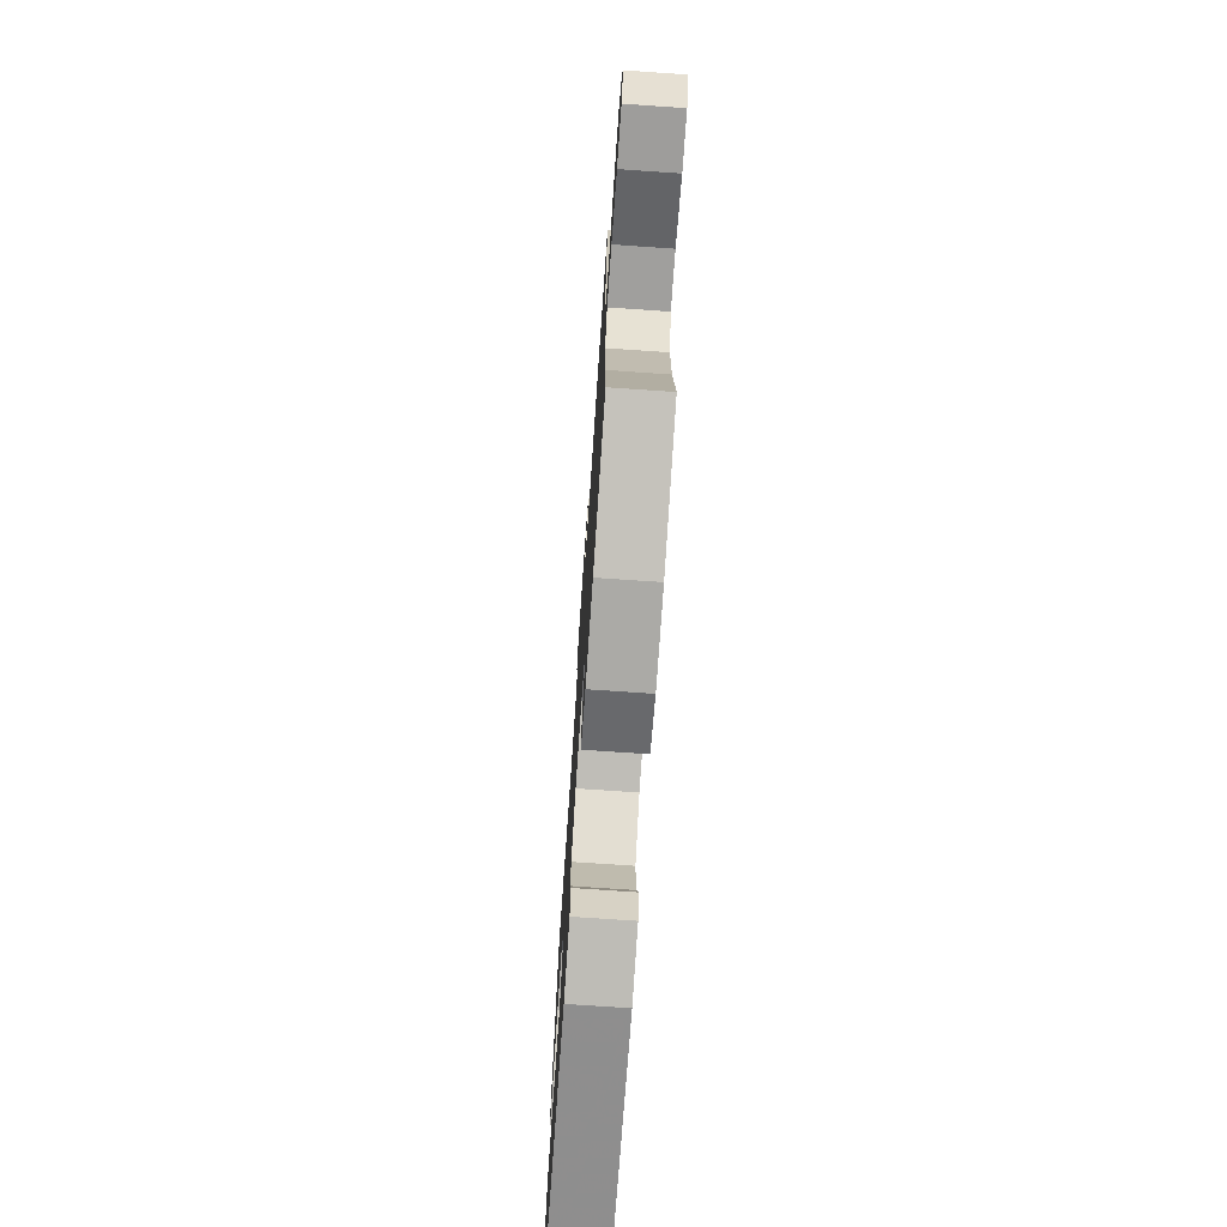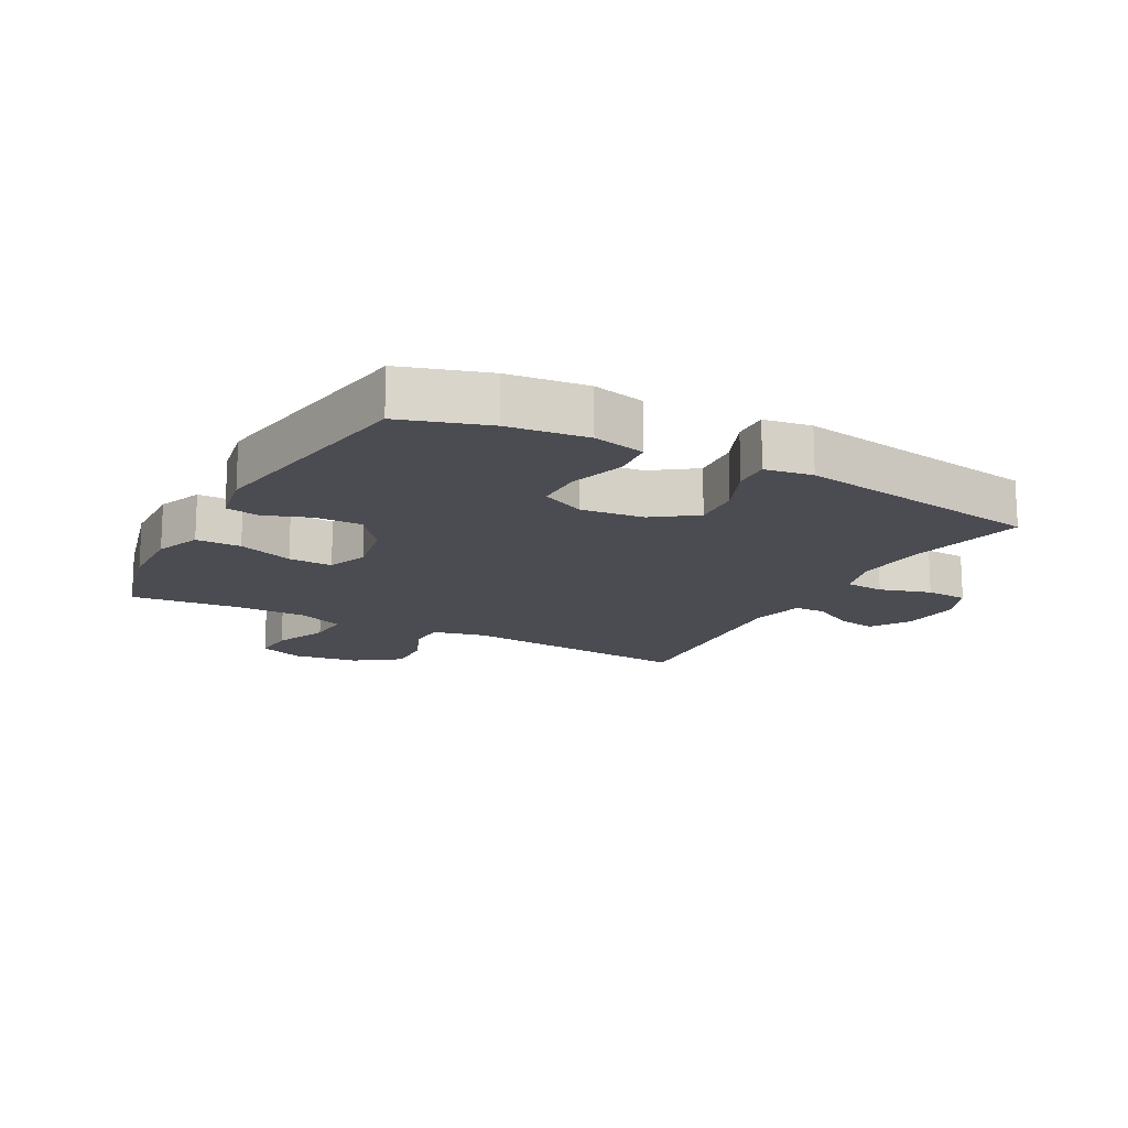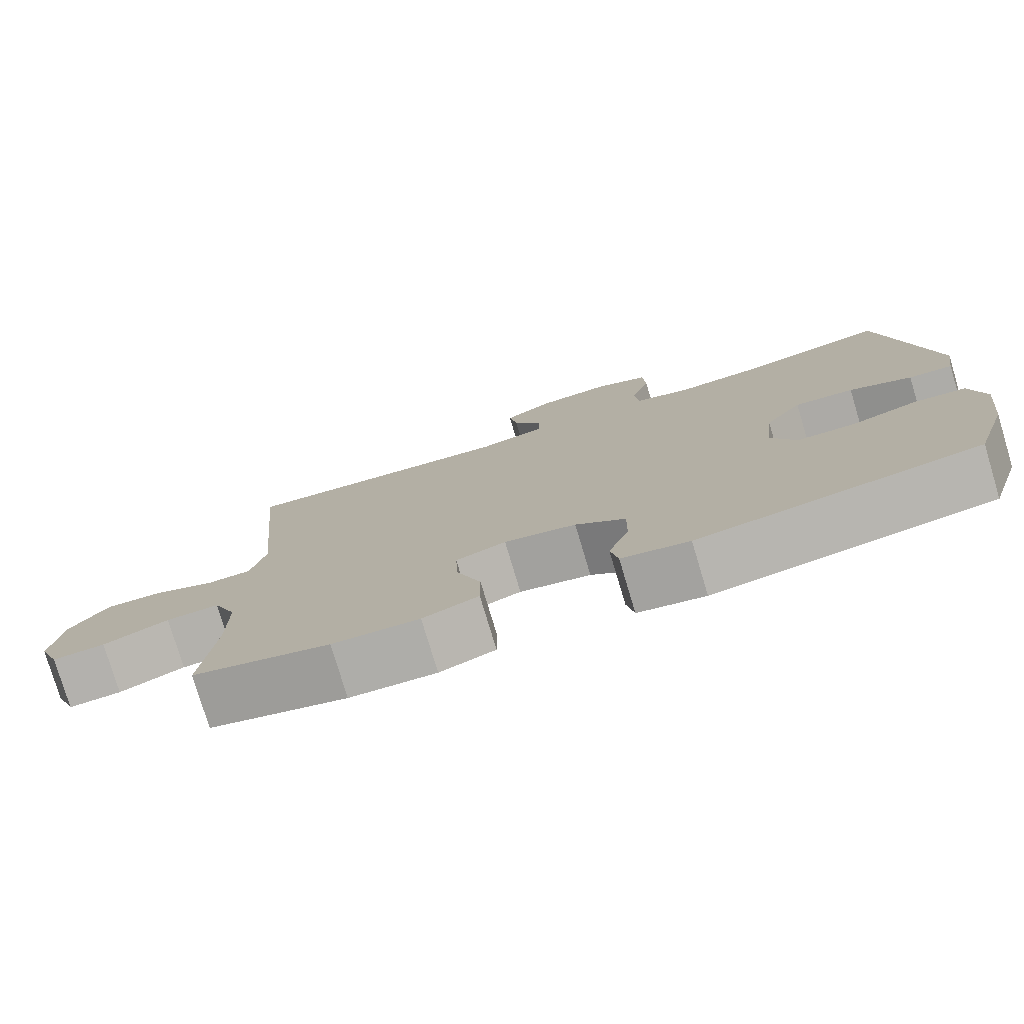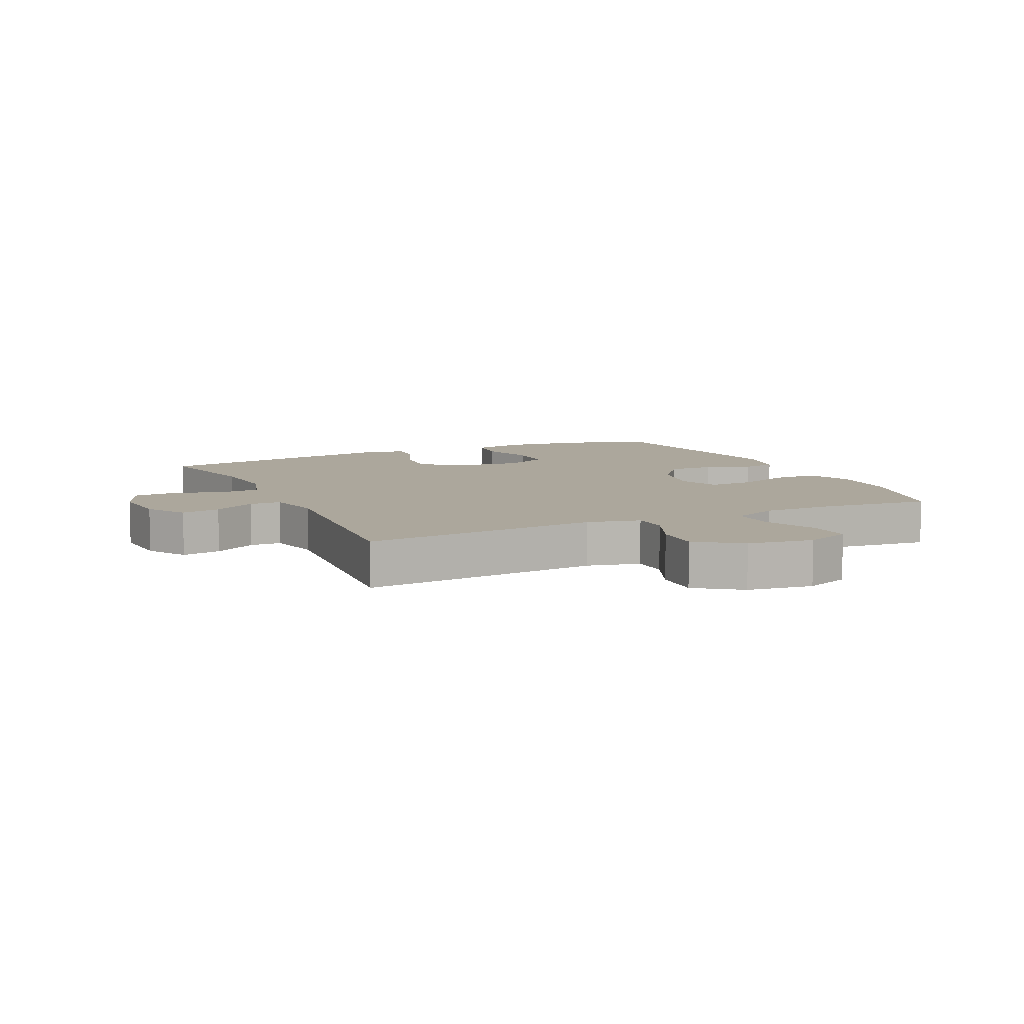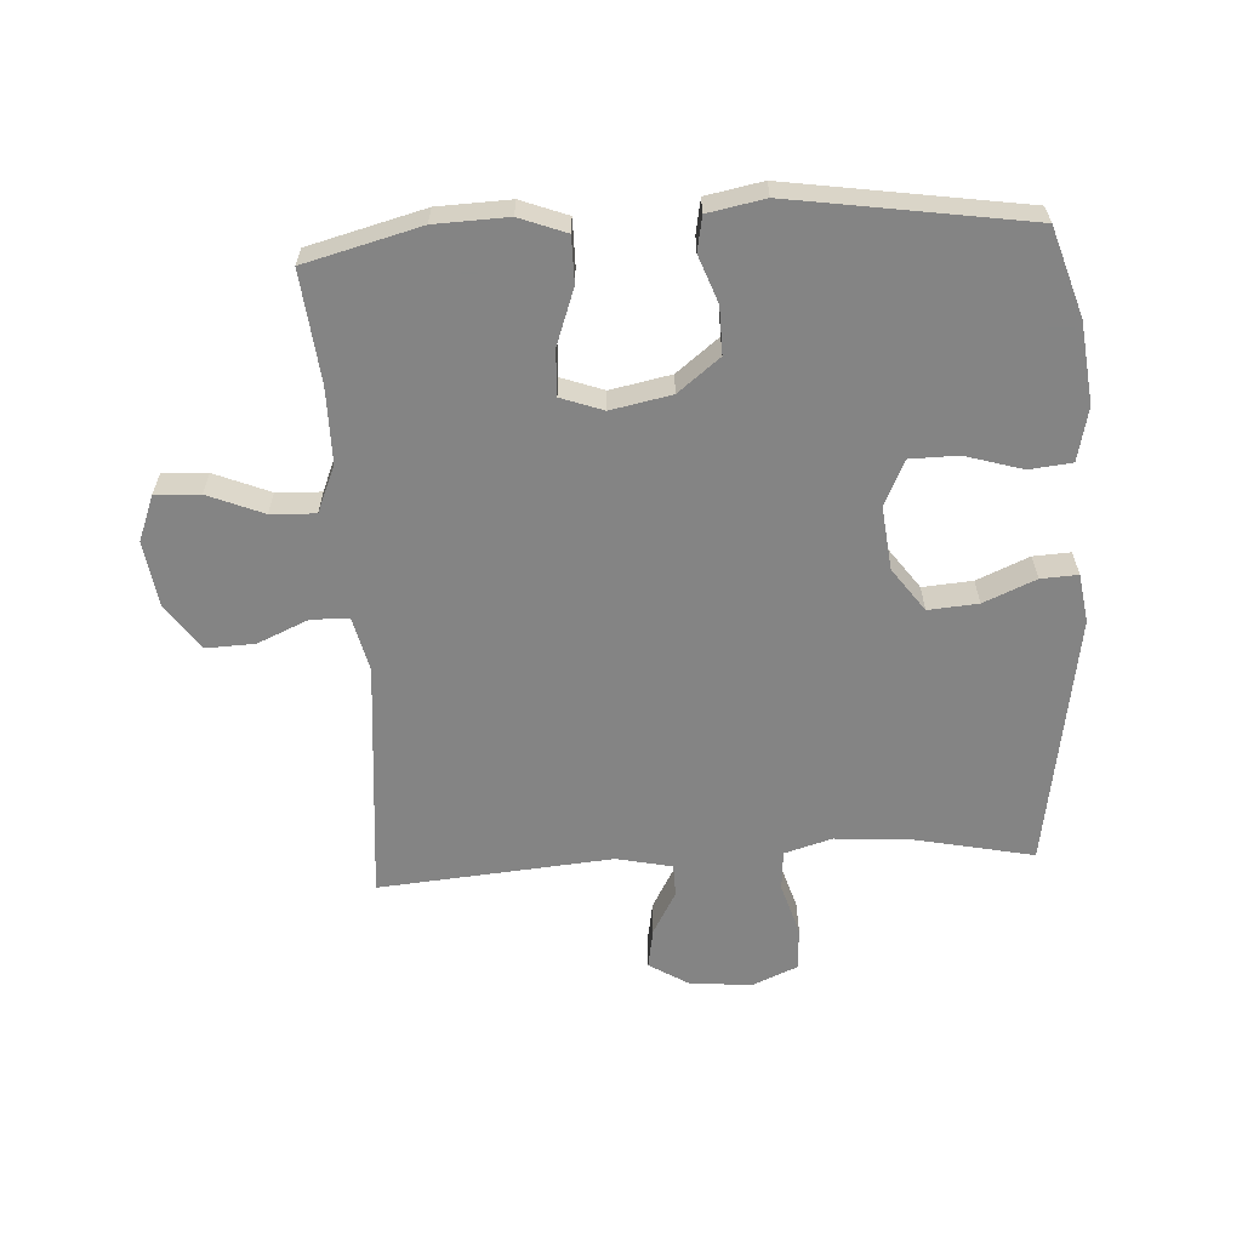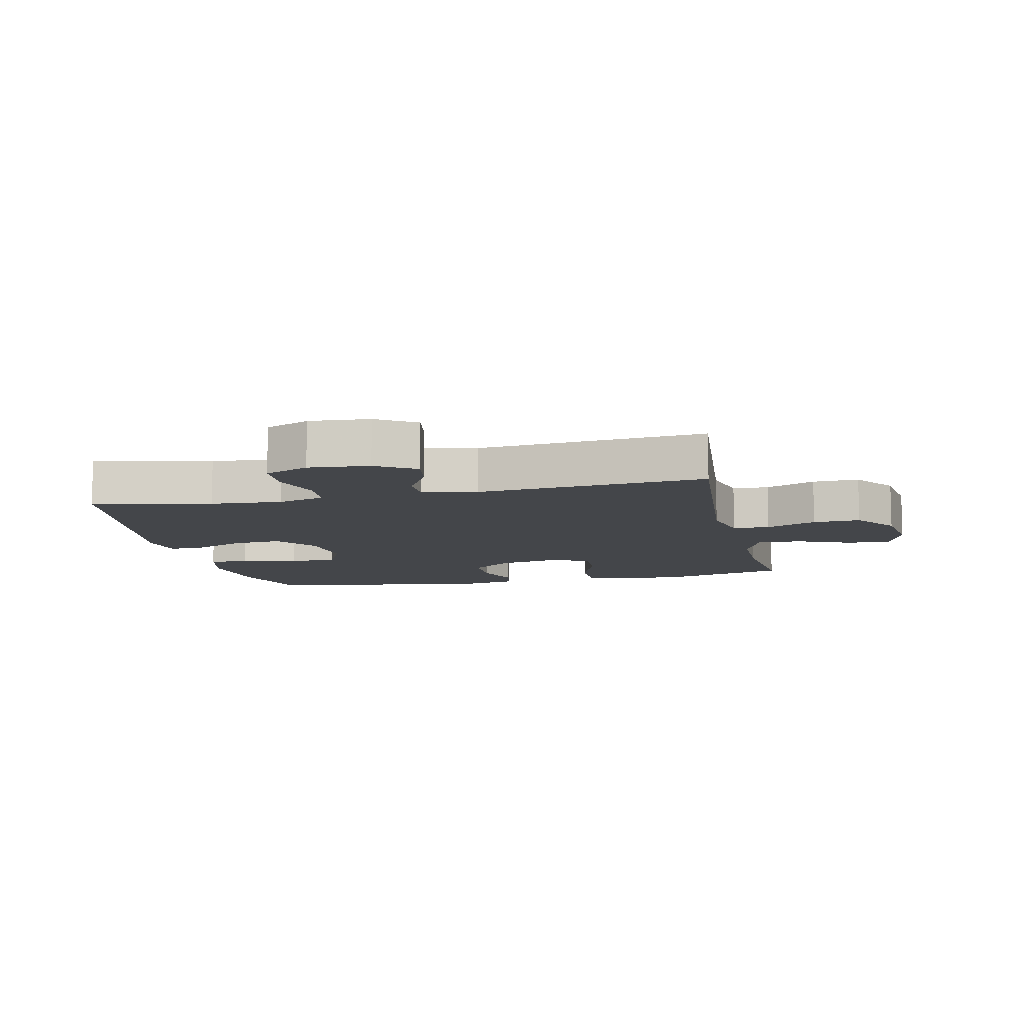
<metadata>
{"format":"obj","ext":"obj","renderer":"f3d","projection":"perspective","resolution":1024,"background":"white","views":[{"elev":-73.8,"azim":86.1,"up":"+Z"},{"elev":-15.4,"azim":-118.5,"up":"+Y"},{"elev":-78.0,"azim":-163.3,"up":"+Z"},{"elev":8.4,"azim":64.9,"up":"+Y"},{"elev":-61.3,"azim":-176.6,"up":"+Y"},{"elev":-9.8,"azim":12.6,"up":"+Y"}]}
</metadata>
<code>
v 0.5 0.07 0.5
v 0.466 0.07 0.119
v 0.486 0.07 0.034
v 0.545 0.07 0.032
v 0.626 0.07 0.067
v 0.702 0.07 0.07
v 0.753 0.07 -0.001
v 0.768 0.07 -0.106
v 0.74 0.07 -0.178
v 0.67 0.07 -0.174
v 0.583 0.07 -0.138
v 0.513 0.07 -0.135
v 0.482 0.07 -0.209
v 0.482 0.07 -0.327
v 0.5 0.07 -0.5
v 0.319 0.07 -0.547
v 0.205 0.07 -0.551
v 0.132 0.07 -0.523
v 0.132 0.07 -0.451
v 0.164 0.07 -0.362
v 0.167 0.07 -0.291
v 0.101 0.07 -0.267
v 0.006 0.07 -0.286
v -0.06 0.07 -0.338
v -0.059 0.07 -0.412
v -0.032 0.07 -0.486
v -0.042 0.07 -0.54
v -0.131 0.07 -0.557
v -0.5 0.07 -0.5
v -0.544 0.07 -0.362
v -0.559 0.07 -0.235
v -0.54 0.07 -0.151
v -0.473 0.07 -0.144
v -0.383 0.07 -0.171
v -0.307 0.07 -0.17
v -0.274 0.07 -0.099
v -0.285 0.07 0.001
v -0.334 0.07 0.069
v -0.412 0.07 0.063
v -0.494 0.07 0.028
v -0.552 0.07 0.025
v -0.564 0.07 0.101
v -0.5 0.07 0.5
v -0.31 0.07 0.46
v -0.195 0.07 0.452
v -0.12 0.07 0.474
v -0.115 0.07 0.537
v -0.14 0.07 0.619
v -0.136 0.07 0.687
v -0.065 0.07 0.717
v 0.032 0.07 0.709
v 0.095 0.07 0.67
v 0.084 0.07 0.607
v 0.046 0.07 0.539
v 0.047 0.07 0.488
v 0.134 0.07 0.469
v 0.5 0 0.5
v 0.466 0 0.119
v 0.486 0 0.034
v 0.545 0 0.032
v 0.626 0 0.067
v 0.702 0 0.07
v 0.753 0 -0.001
v 0.768 0 -0.106
v 0.74 0 -0.178
v 0.67 0 -0.174
v 0.583 0 -0.138
v 0.513 0 -0.135
v 0.482 0 -0.209
v 0.482 0 -0.327
v 0.5 0 -0.5
v 0.319 0 -0.547
v 0.205 0 -0.551
v 0.132 0 -0.523
v 0.132 0 -0.451
v 0.164 0 -0.362
v 0.167 0 -0.291
v 0.101 0 -0.267
v 0.006 0 -0.286
v -0.06 0 -0.338
v -0.059 0 -0.412
v -0.032 0 -0.486
v -0.042 0 -0.54
v -0.131 0 -0.557
v -0.5 0 -0.5
v -0.544 0 -0.362
v -0.559 0 -0.235
v -0.54 0 -0.151
v -0.473 0 -0.144
v -0.383 0 -0.171
v -0.307 0 -0.17
v -0.274 0 -0.099
v -0.285 0 0.001
v -0.334 0 0.069
v -0.412 0 0.063
v -0.494 0 0.028
v -0.552 0 0.025
v -0.564 0 0.101
v -0.5 0 0.5
v -0.31 0 0.46
v -0.195 0 0.452
v -0.12 0 0.474
v -0.115 0 0.537
v -0.14 0 0.619
v -0.136 0 0.687
v -0.065 0 0.717
v 0.032 0 0.709
v 0.095 0 0.67
v 0.084 0 0.607
v 0.046 0 0.539
v 0.047 0 0.488
v 0.134 0 0.469
f 52 53 54
f 51 52 54
f 50 51 54
f 49 50 54
f 48 49 54
f 47 48 54
f 46 47 54 55
f 45 46 55 56
f 42 43 44
f 41 42 44
f 40 41 44
f 39 40 44
f 38 39 44 45
f 37 38 45 56
f 32 33 34
f 31 32 34
f 30 31 34
f 29 30 34
f 28 29 34
f 27 28 34
f 26 27 34
f 25 26 34
f 24 25 34 35
f 23 24 35 36
f 18 19 20
f 17 18 20
f 16 17 20
f 15 16 20
f 14 15 20
f 13 14 20 21
f 12 13 21 22
f 9 10 11
f 8 9 11
f 7 8 11
f 6 7 11
f 5 6 11
f 4 5 11
f 3 4 11 12
f 36 37 56
f 23 36 56
f 22 23 56
f 12 22 56
f 3 12 56
f 2 3 56
f 1 2 56
f 110 109 108
f 110 108 107
f 110 107 106
f 110 106 105
f 110 105 104
f 110 104 103
f 111 110 103 102
f 112 111 102 101
f 100 99 98
f 100 98 97
f 100 97 96
f 100 96 95
f 101 100 95 94
f 112 101 94 93
f 90 89 88
f 90 88 87
f 90 87 86
f 90 86 85
f 90 85 84
f 90 84 83
f 90 83 82
f 90 82 81
f 91 90 81 80
f 92 91 80 79
f 76 75 74
f 76 74 73
f 76 73 72
f 76 72 71
f 76 71 70
f 77 76 70 69
f 78 77 69 68
f 67 66 65
f 67 65 64
f 67 64 63
f 67 63 62
f 67 62 61
f 67 61 60
f 68 67 60 59
f 112 93 92
f 112 92 79
f 112 79 78
f 112 78 68
f 112 68 59
f 112 59 58
f 112 58 57
f 1 57 58 2
f 2 58 59 3
f 3 59 60 4
f 4 60 61 5
f 5 61 62 6
f 6 62 63 7
f 7 63 64 8
f 8 64 65 9
f 9 65 66 10
f 10 66 67 11
f 11 67 68 12
f 12 68 69 13
f 13 69 70 14
f 14 70 71 15
f 15 71 72 16
f 16 72 73 17
f 17 73 74 18
f 18 74 75 19
f 19 75 76 20
f 20 76 77 21
f 21 77 78 22
f 22 78 79 23
f 23 79 80 24
f 24 80 81 25
f 25 81 82 26
f 26 82 83 27
f 27 83 84 28
f 28 84 85 29
f 29 85 86 30
f 30 86 87 31
f 31 87 88 32
f 32 88 89 33
f 33 89 90 34
f 34 90 91 35
f 35 91 92 36
f 36 92 93 37
f 37 93 94 38
f 38 94 95 39
f 39 95 96 40
f 40 96 97 41
f 41 97 98 42
f 42 98 99 43
f 43 99 100 44
f 44 100 101 45
f 45 101 102 46
f 46 102 103 47
f 47 103 104 48
f 48 104 105 49
f 49 105 106 50
f 50 106 107 51
f 51 107 108 52
f 52 108 109 53
f 53 109 110 54
f 54 110 111 55
f 55 111 112 56
f 56 112 57 1

</code>
